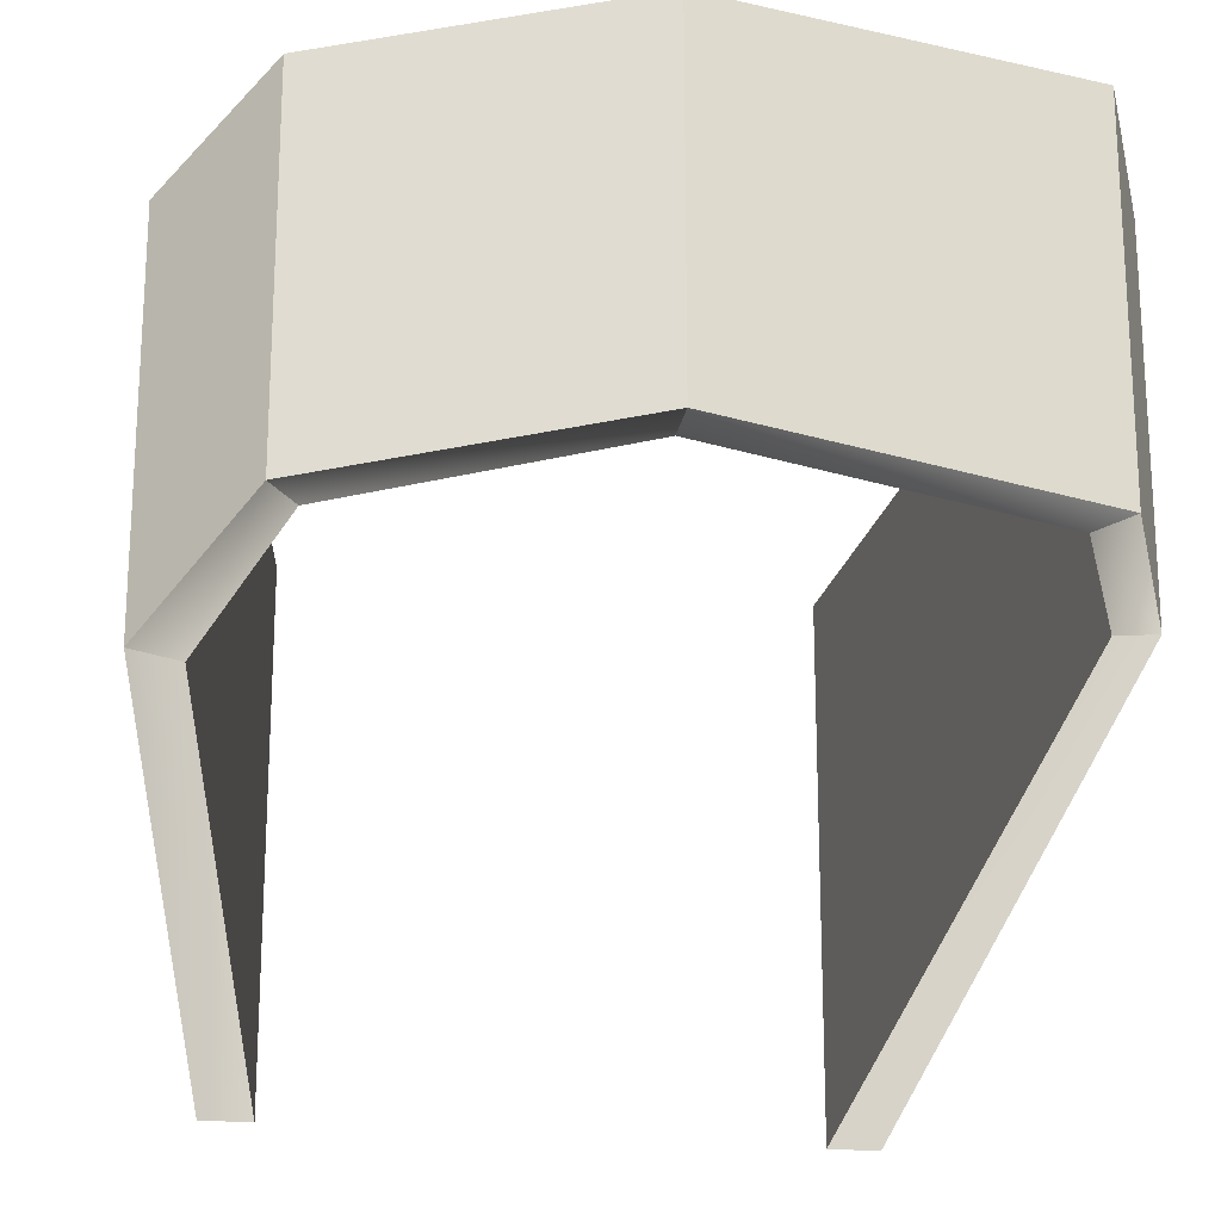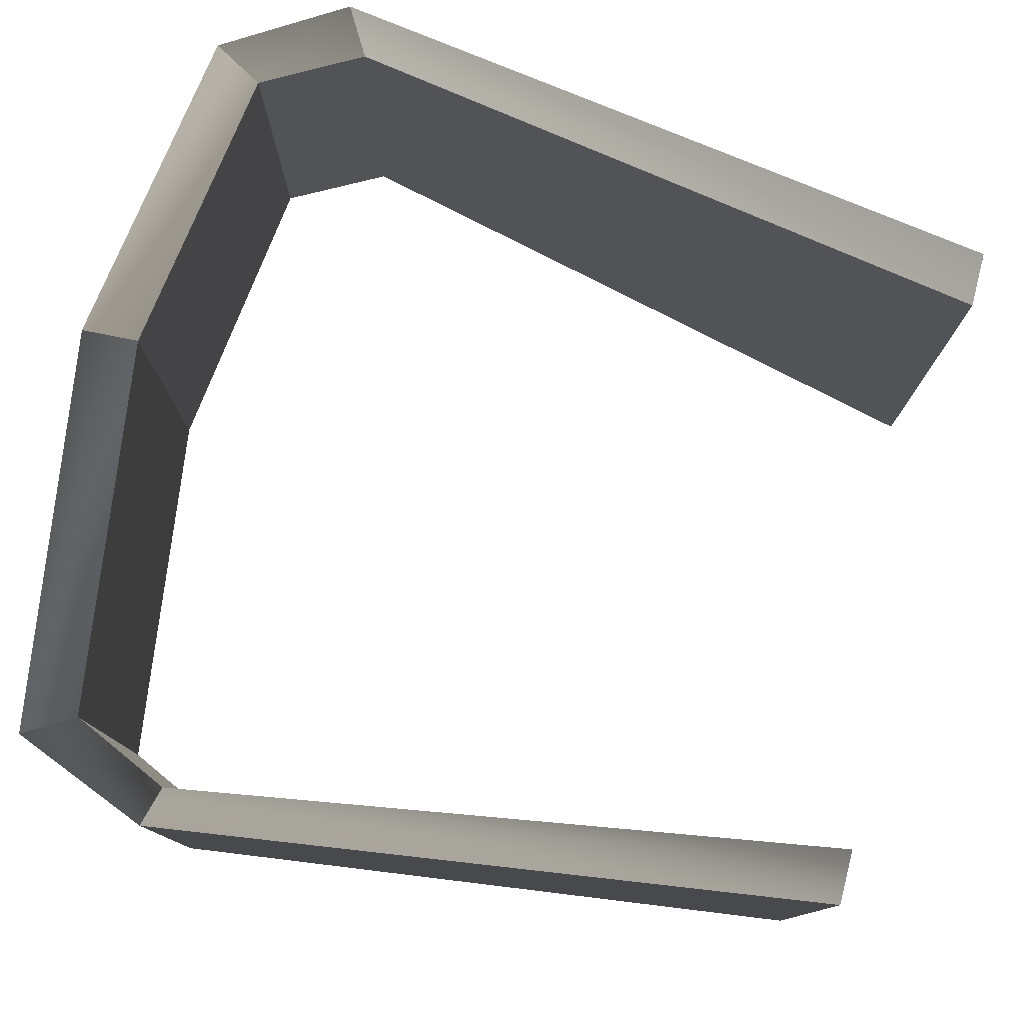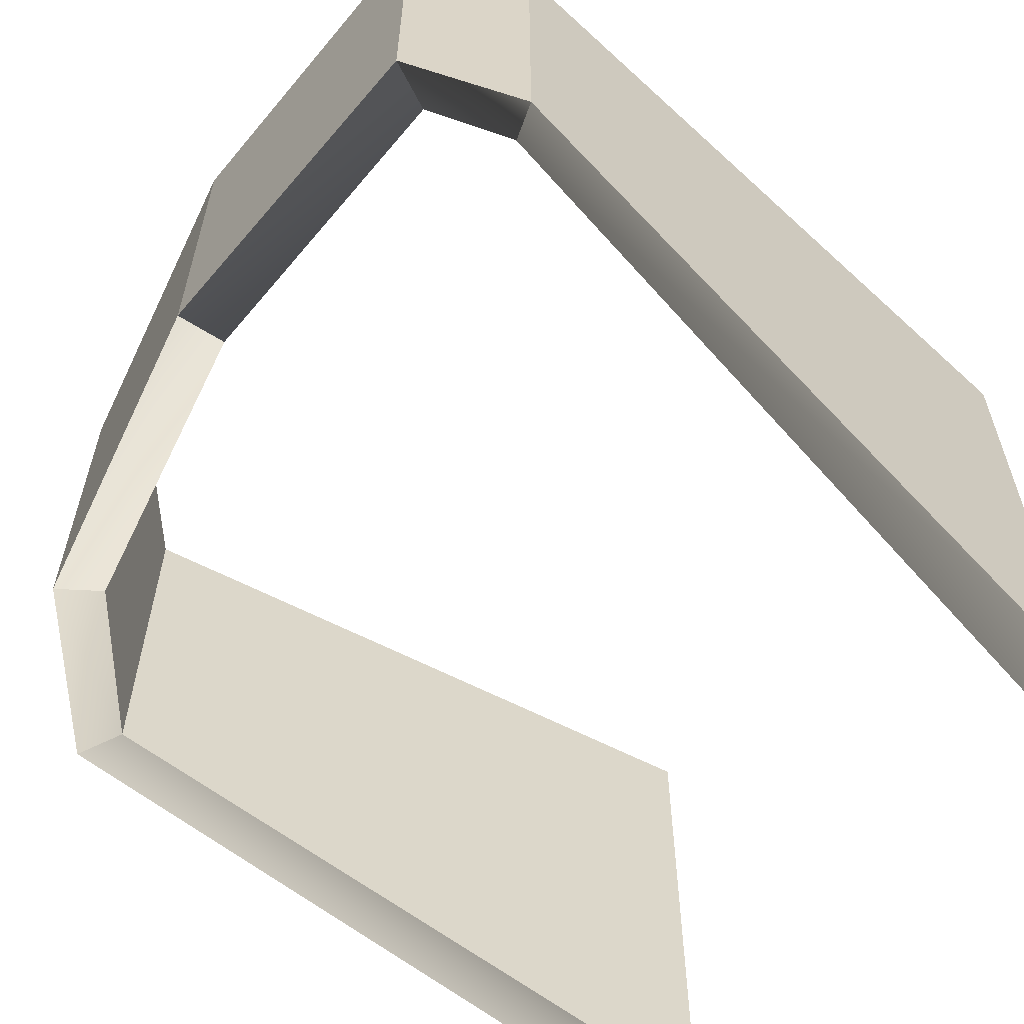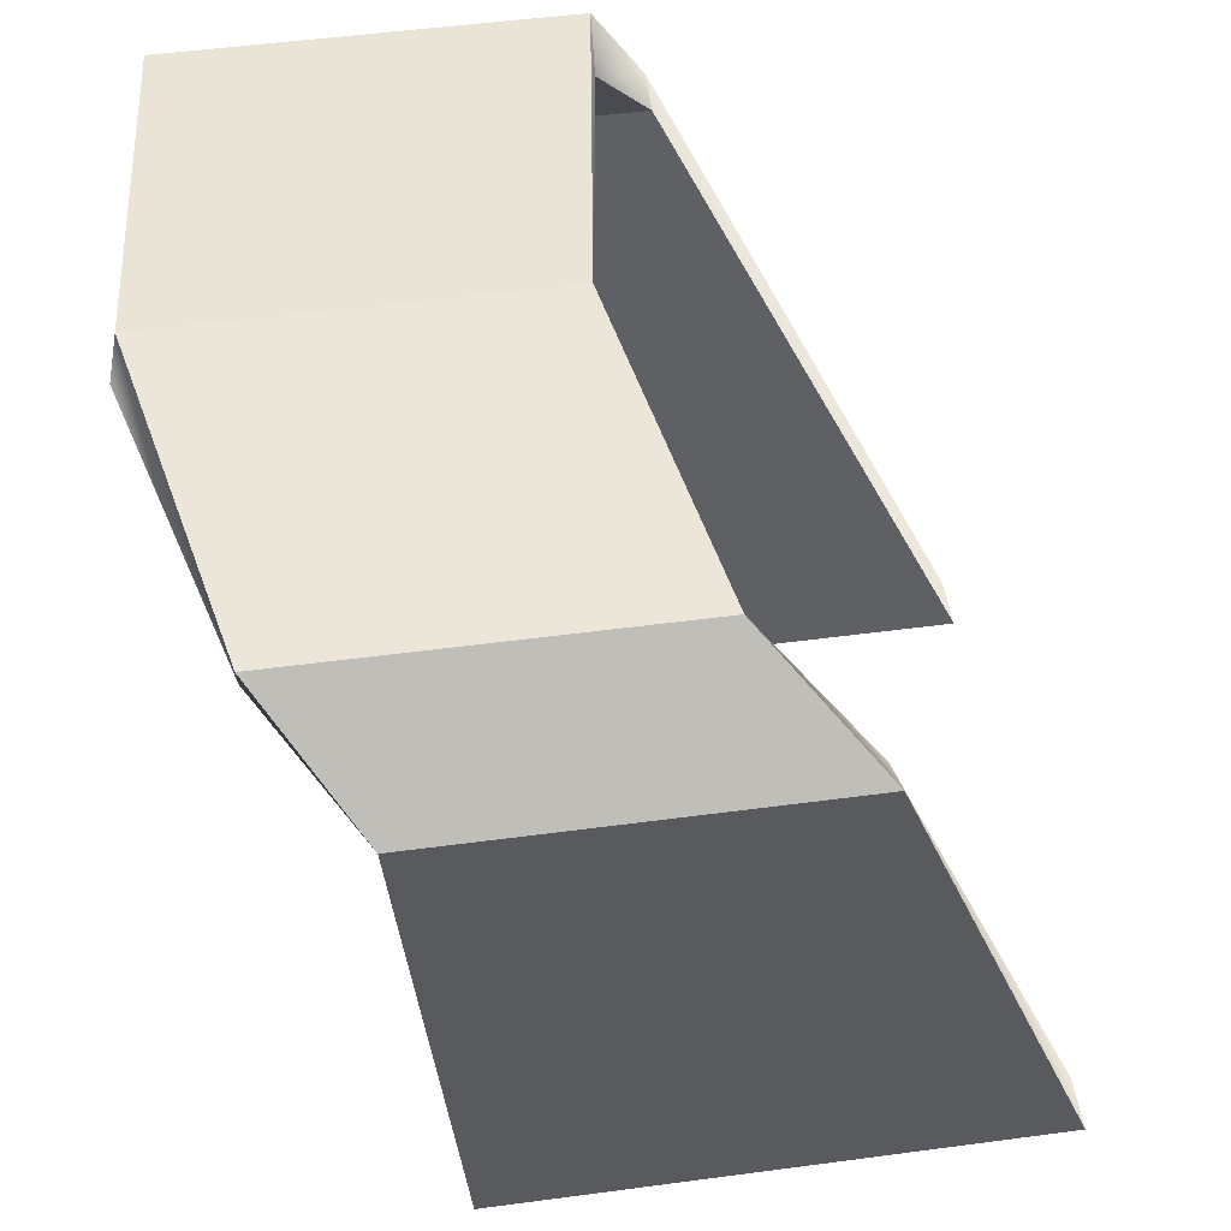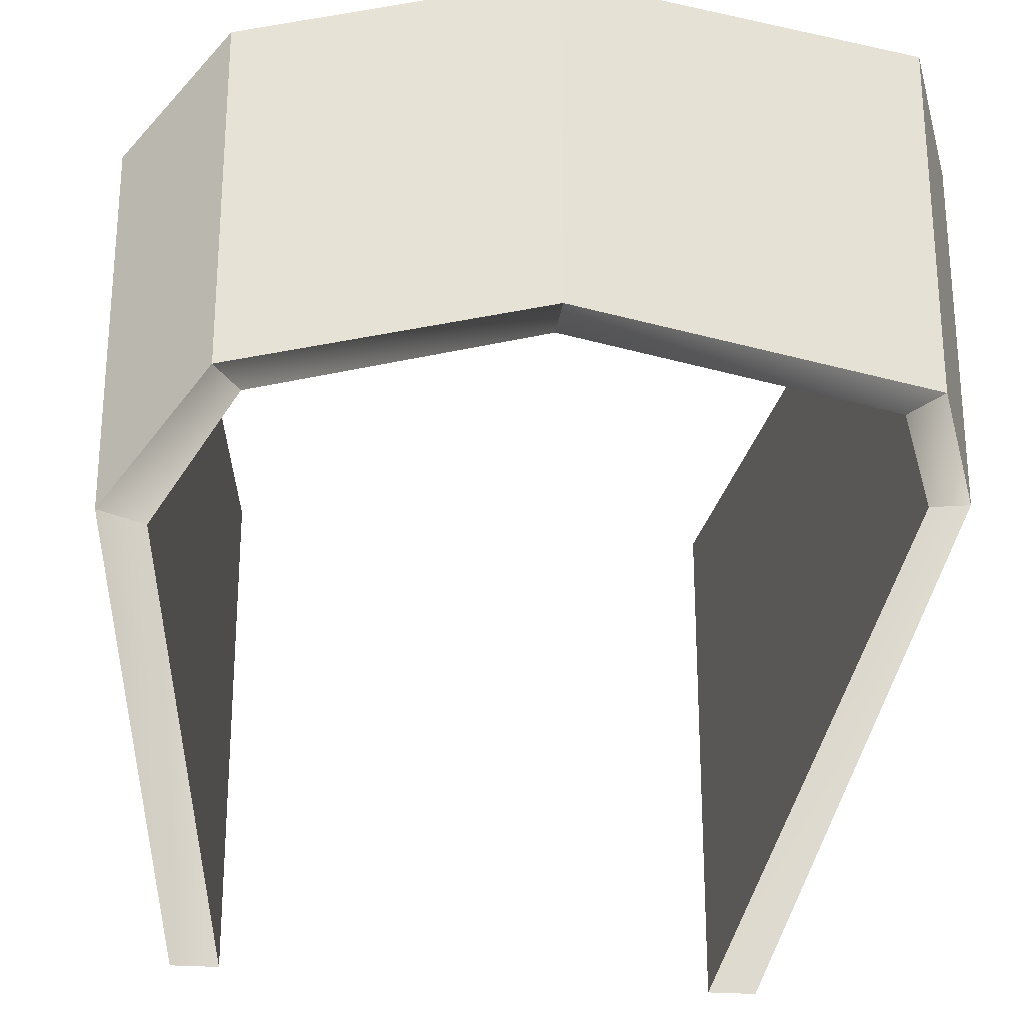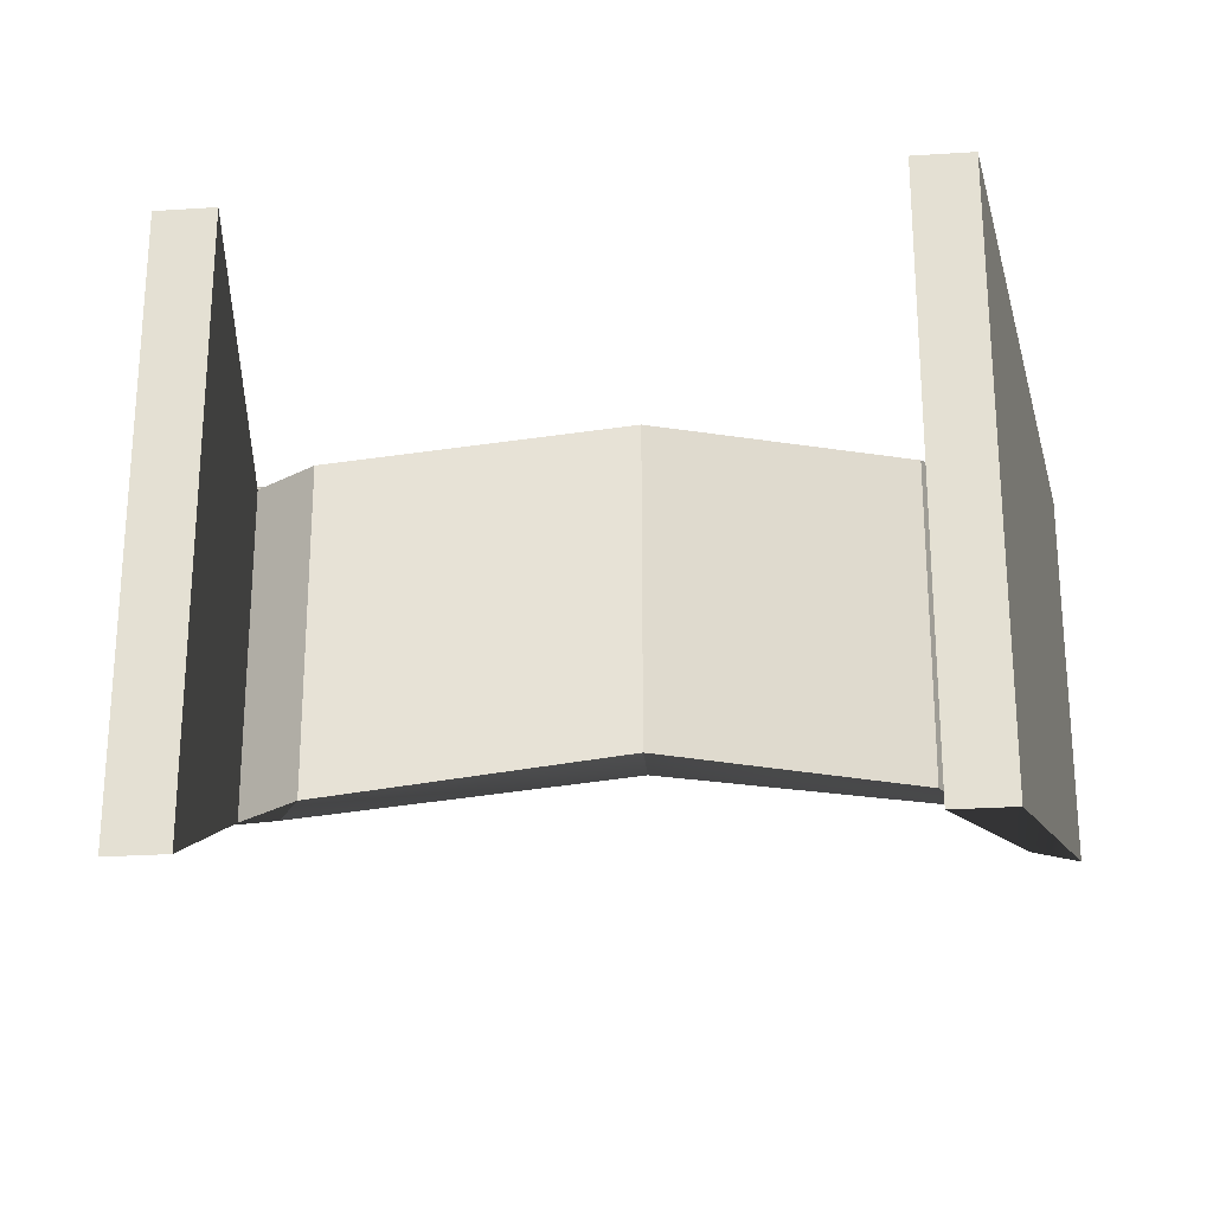
<metadata>
{"format":"obj","ext":"obj","renderer":"f3d","projection":"perspective","resolution":1024,"background":"white","views":[{"elev":-20.2,"azim":171.4,"up":"+Z"},{"elev":79.5,"azim":-76.3,"up":"+Z"},{"elev":-60.9,"azim":-123.0,"up":"+Z"},{"elev":50.0,"azim":81.6,"up":"+Y"},{"elev":-25.9,"azim":173.1,"up":"+Z"},{"elev":-27.5,"azim":5.7,"up":"+Z"}]}
</metadata>
<code>
o Ext 21 Outside Door Down
g Ext 21 Outside Door Down
v -2.211 0.01772 -5.357
v -2.375 1.217 -4.794
v -2.211 0.01772 -4.325
v -2.375 1.217 -4.099
v -2.303 1.2 -4.794
v -2.111 0.01772 -5.357
v -2.303 1.2 -4.123
v -2.111 0.01772 -4.325
v -2.211 0.01772 -4.325
v -2.111 0.01772 -4.325
v -2.211 0.01772 -5.357
v -2.111 0.01772 -5.357
v -2.375 1.217 -4.794
v -2.28 1.433 -4.69
v -2.375 1.217 -4.099
v -2.28 1.433 -3.991
v -2.23 1.346 -4.69
v -2.303 1.2 -4.794
v -2.23 1.346 -3.991
v -2.303 1.2 -4.123
v -2.28 1.433 -4.69
v -1.607 1.5 -4.599
v -2.28 1.433 -3.991
v -1.607 1.5 -3.924
v -1.607 1.4 -4.599
v -2.23 1.346 -4.69
v -1.607 1.4 -3.905
v -2.23 1.346 -3.991
v -1.607 1.5 -4.599
v -1.027 1.433 -4.717
v -1.607 1.5 -3.924
v -1.027 1.433 -4.046
v -1.077 1.346 -4.717
v -1.607 1.4 -4.599
v -1.077 1.346 -4.046
v -1.607 1.4 -3.905
v -1.027 1.433 -4.717
v -0.8442 1.25 -4.907
v -1.027 1.433 -4.046
v -0.8442 1.25 -4.203
v -0.9308 1.2 -4.907
v -1.077 1.346 -4.717
v -0.9308 1.2 -4.203
v -1.077 1.346 -4.046
v -0.8442 1.25 -4.907
v -0.9958 0.01772 -5.338
v -0.8442 1.25 -4.203
v -0.9958 0.01772 -4.305
v -1.096 0.01772 -5.338
v -0.9308 1.2 -4.907
v -1.096 0.01772 -4.305
v -0.9308 1.2 -4.203
v -1.096 0.01772 -4.305
v -0.9958 0.01772 -4.305
v -1.096 0.01772 -5.338
v -0.9958 0.01772 -5.338
v -2.211 0.01772 -4.325
v -2.375 1.217 -4.099
v -2.111 0.01772 -4.325
v -2.303 1.2 -4.123
v -2.375 1.217 -4.794
v -2.211 0.01772 -5.357
v -2.303 1.2 -4.794
v -2.111 0.01772 -5.357
v -2.375 1.217 -4.099
v -2.28 1.433 -3.991
v -2.303 1.2 -4.123
v -2.23 1.346 -3.991
v -2.28 1.433 -4.69
v -2.375 1.217 -4.794
v -2.23 1.346 -4.69
v -2.303 1.2 -4.794
v -2.28 1.433 -3.991
v -1.607 1.5 -3.924
v -2.23 1.346 -3.991
v -1.607 1.4 -3.905
v -1.607 1.5 -4.599
v -2.28 1.433 -4.69
v -1.607 1.4 -4.599
v -2.23 1.346 -4.69
v -1.607 1.5 -3.924
v -1.027 1.433 -4.046
v -1.607 1.4 -3.905
v -1.077 1.346 -4.046
v -1.027 1.433 -4.717
v -1.607 1.5 -4.599
v -1.077 1.346 -4.717
v -1.607 1.4 -4.599
v -1.027 1.433 -4.046
v -0.8442 1.25 -4.203
v -1.077 1.346 -4.046
v -0.9308 1.2 -4.203
v -0.8442 1.25 -4.907
v -1.027 1.433 -4.717
v -0.9308 1.2 -4.907
v -1.077 1.346 -4.717
v -0.8442 1.25 -4.203
v -0.9958 0.01772 -4.305
v -0.9308 1.2 -4.203
v -1.096 0.01772 -4.305
v -0.9958 0.01772 -5.338
v -0.8442 1.25 -4.907
v -1.096 0.01772 -5.338
v -0.9308 1.2 -4.907
g Ext 21 Outside Door Down
f 3 4 2 1
f 7 8 6 5
f 11 12 10 9
f 15 16 14 13
f 19 20 18 17
f 23 24 22 21
f 27 28 26 25
f 31 32 30 29
f 35 36 34 33
f 39 40 38 37
f 43 44 42 41
f 47 48 46 45
f 51 52 50 49
f 55 56 54 53
f 59 60 58 57
f 63 64 62 61
f 67 68 66 65
f 71 72 70 69
f 75 76 74 73
f 79 80 78 77
f 83 84 82 81
f 87 88 86 85
f 91 92 90 89
f 95 96 94 93
f 99 100 98 97
f 103 104 102 101

</code>
